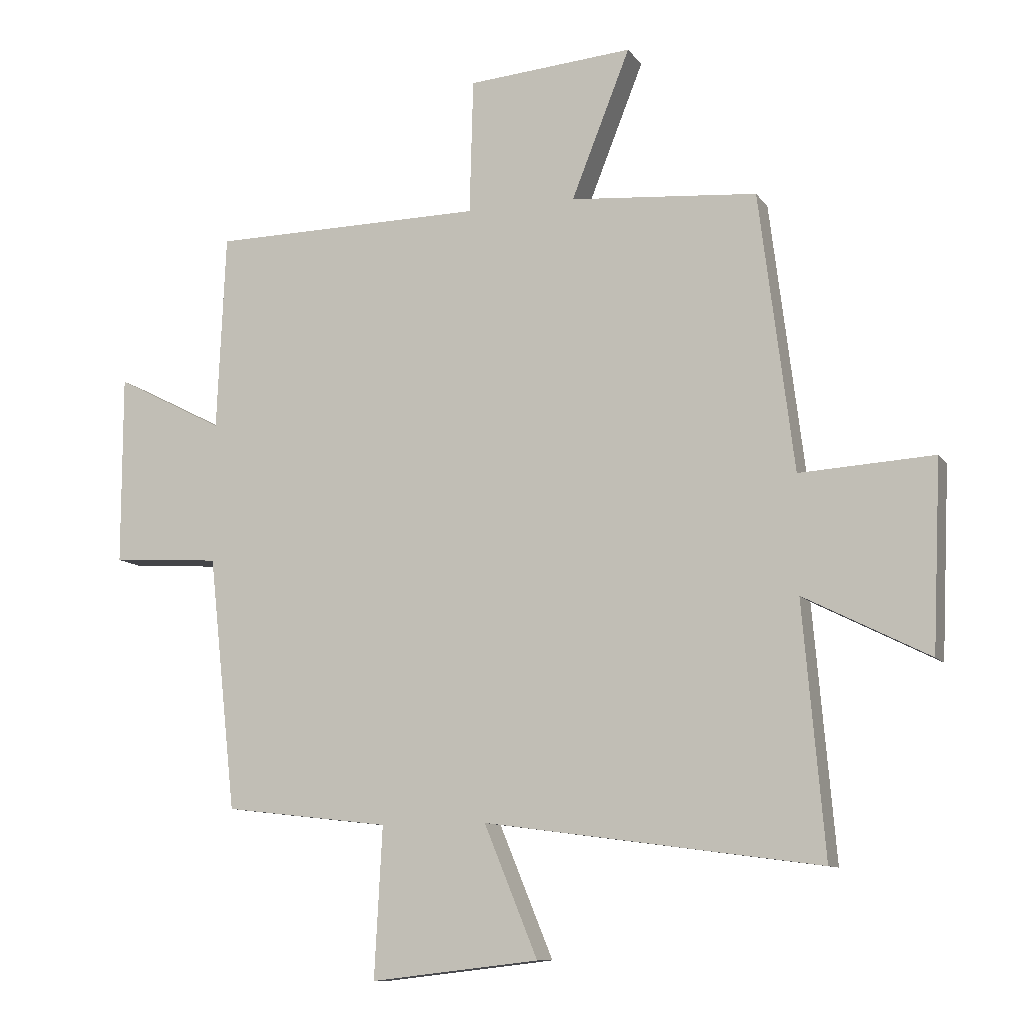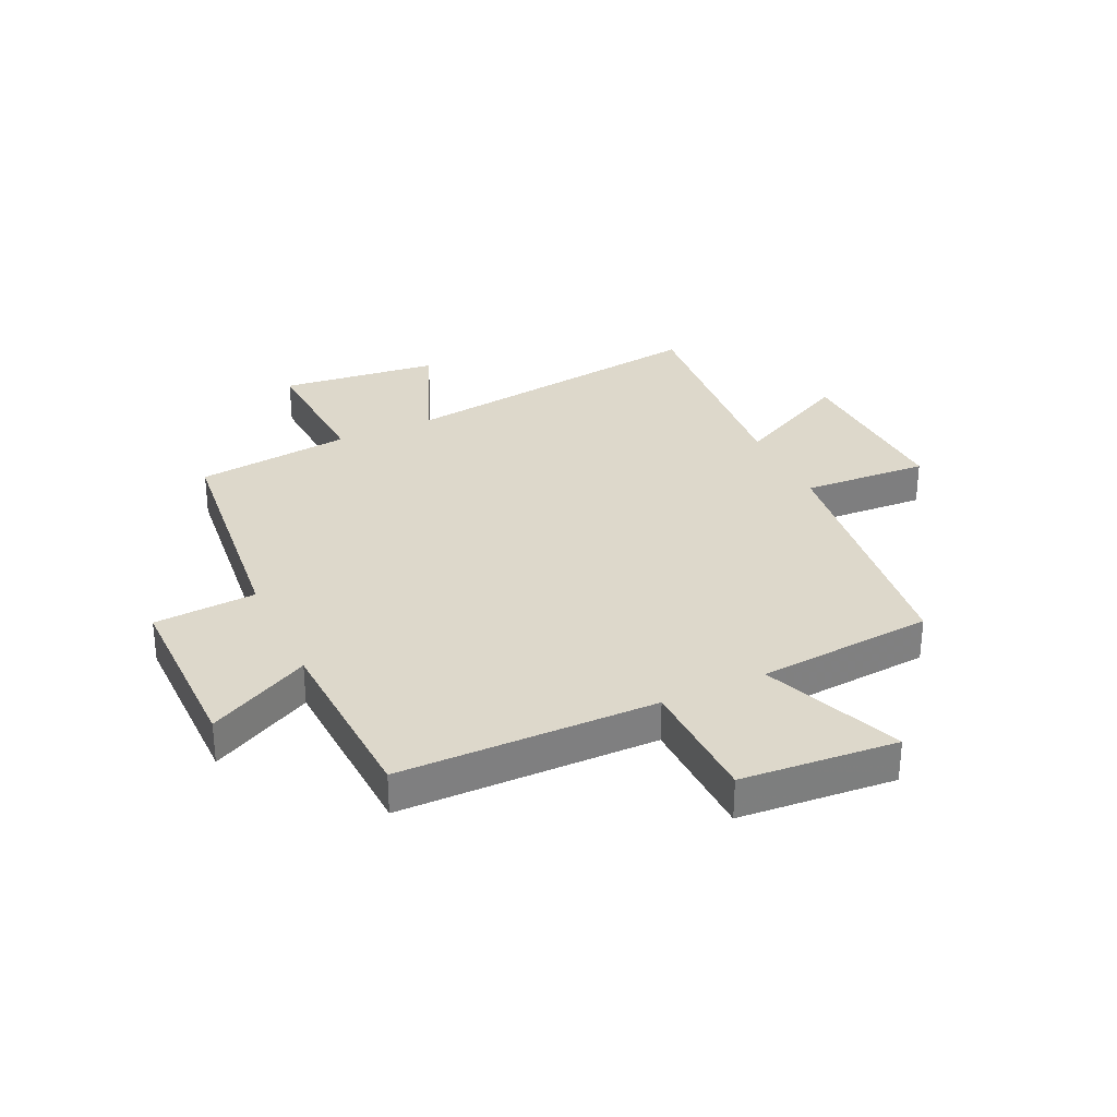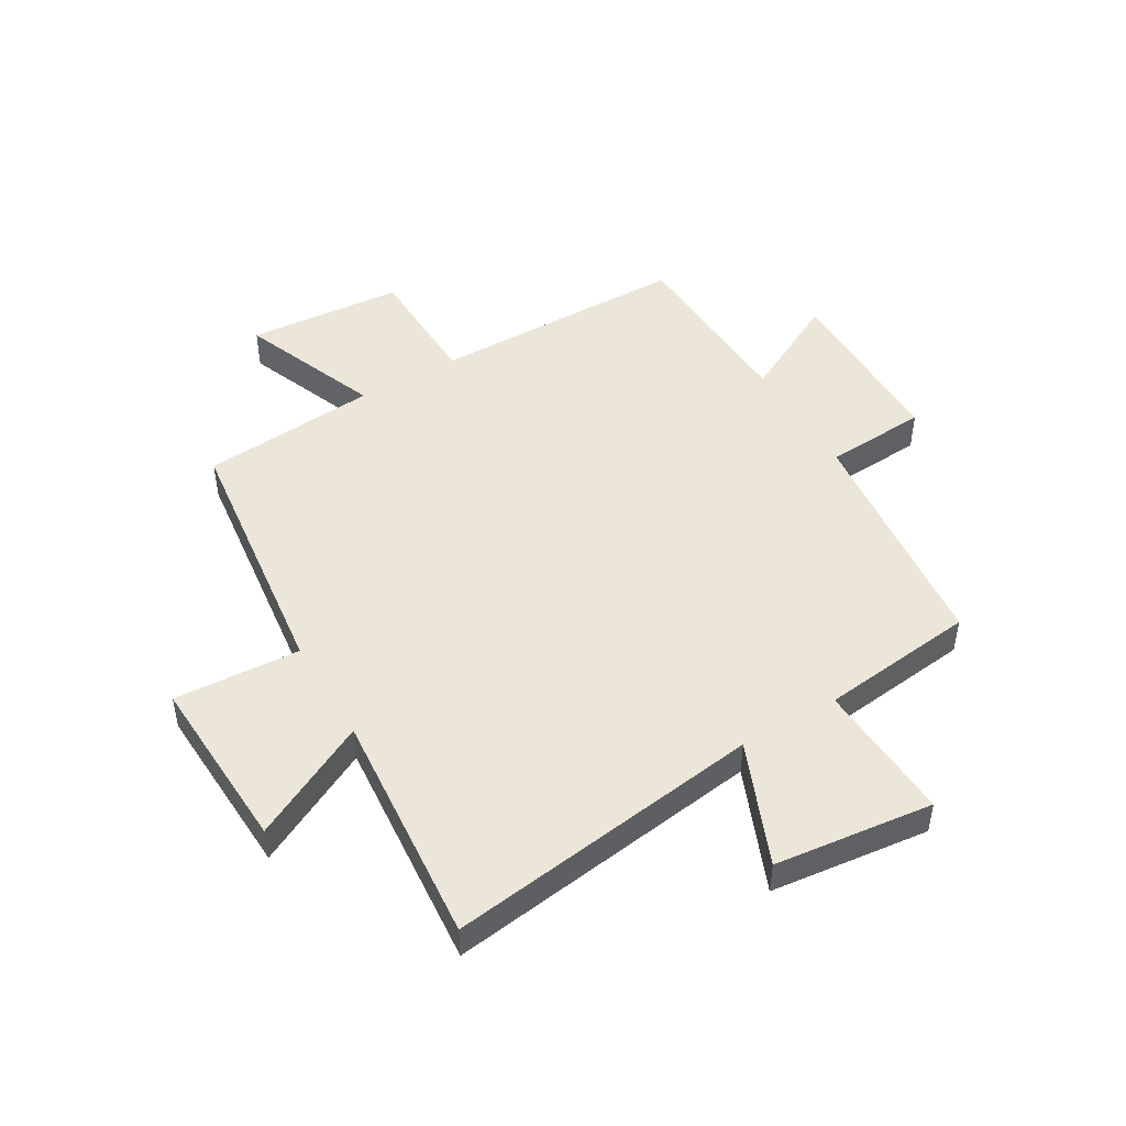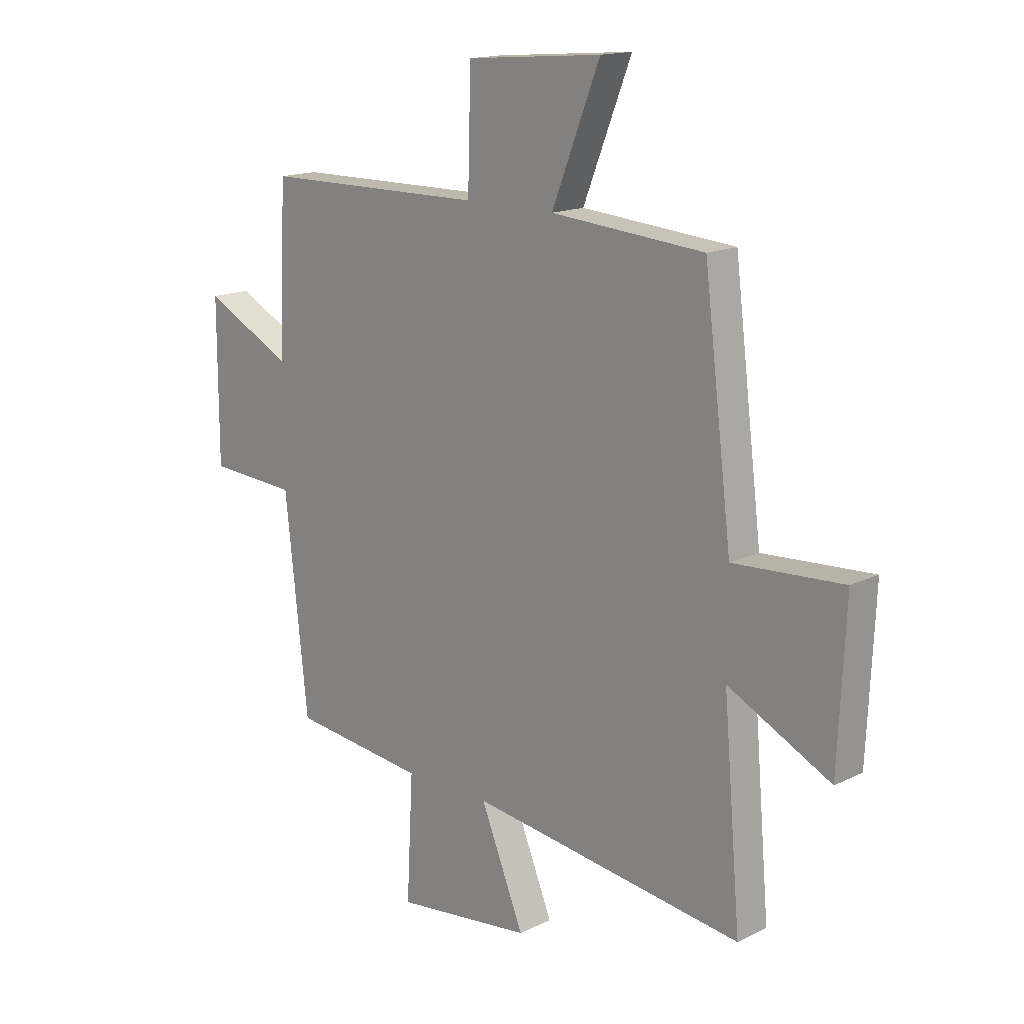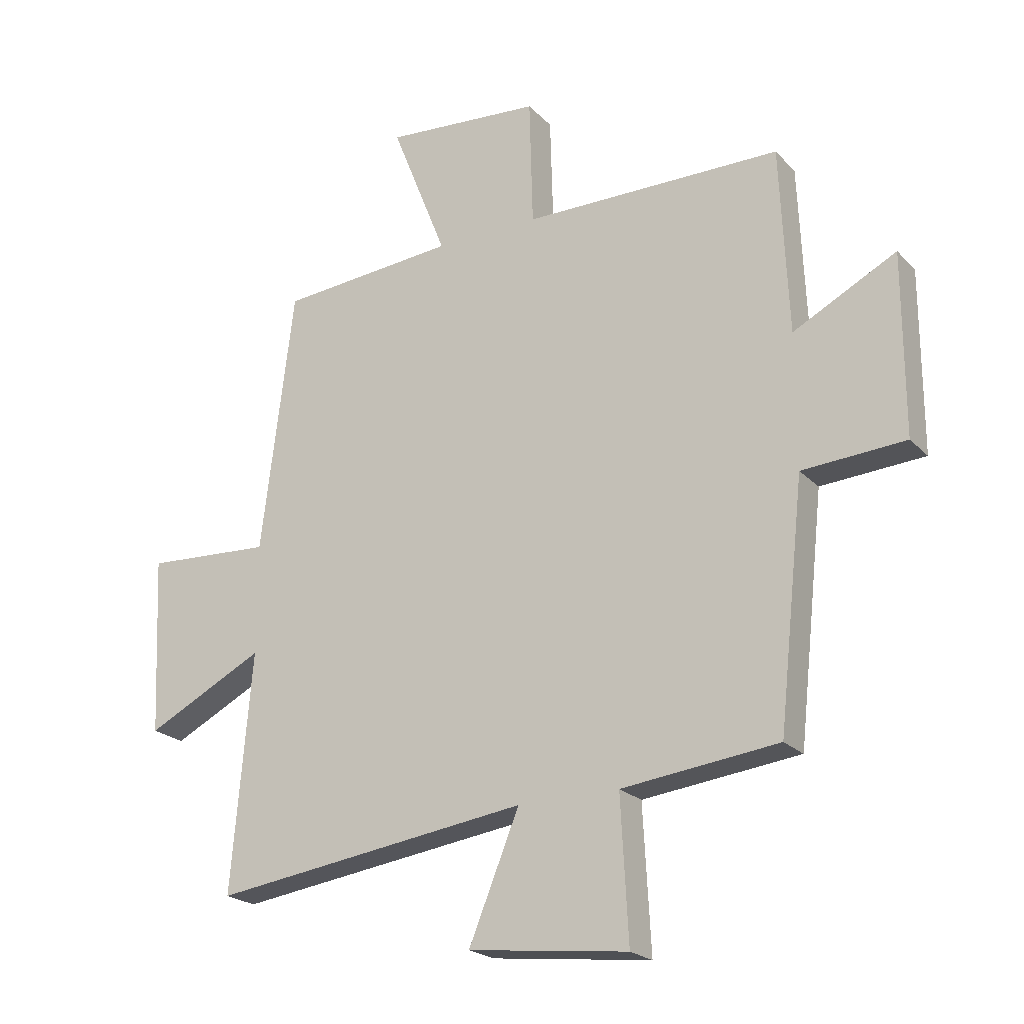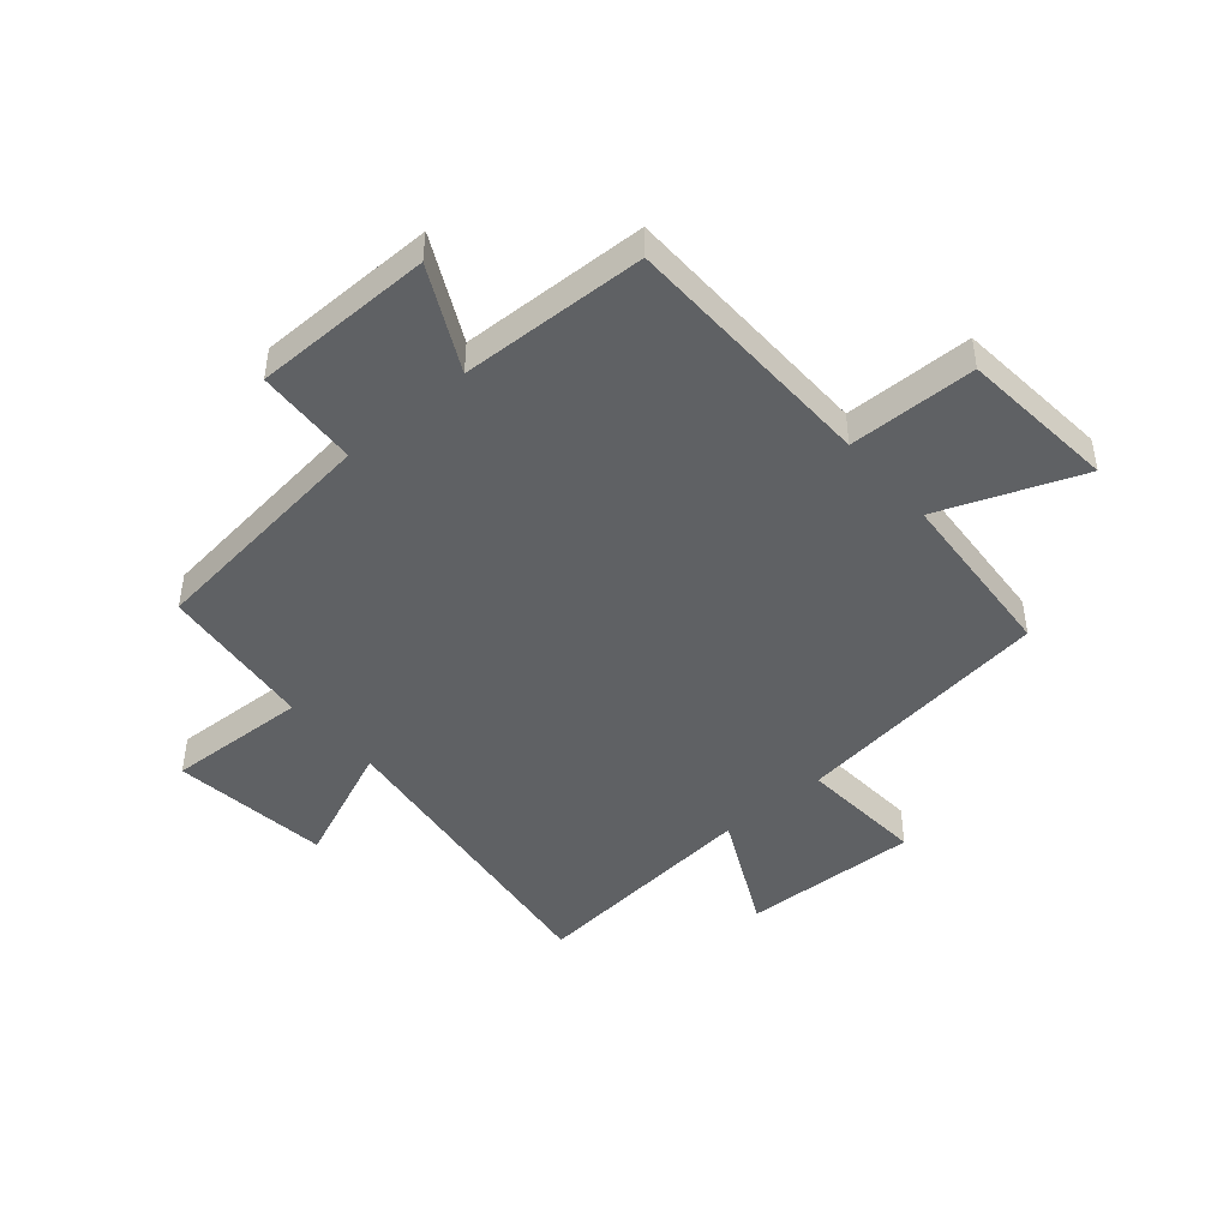
<metadata>
{"format":"obj","ext":"obj","renderer":"f3d","projection":"perspective","resolution":1024,"background":"white","views":[{"elev":-10.3,"azim":20.6,"up":"+Z"},{"elev":31.2,"azim":-25.1,"up":"+Y"},{"elev":47.9,"azim":149.5,"up":"+Y"},{"elev":15.7,"azim":44.3,"up":"+Z"},{"elev":-22.1,"azim":-149.0,"up":"+Z"},{"elev":-45.5,"azim":-48.9,"up":"+Y"}]}
</metadata>
<code>
v -0.455 0.07 -0.469
v -0.5 0.07 -0.056
v -0.677 0.07 -0.045
v -0.677 0.07 0.265
v -0.5 0.07 0.174
v -0.486 0.07 0.495
v -0.041 0.07 0.5
v -0.035 0.07 0.72
v 0.235 0.07 0.742
v 0.139 0.07 0.5
v 0.444 0.07 0.475
v 0.5 0.07 0.023
v 0.718 0.07 0.036
v 0.704 0.07 -0.27
v 0.5 0.07 -0.167
v 0.535 0.07 -0.574
v -0.012 0.07 -0.5
v 0.075 0.07 -0.712
v -0.199 0.07 -0.744
v -0.186 0.07 -0.5
v -0.455 0 -0.469
v -0.5 0 -0.056
v -0.677 0 -0.045
v -0.677 0 0.265
v -0.5 0 0.174
v -0.486 0 0.495
v -0.041 0 0.5
v -0.035 0 0.72
v 0.235 0 0.742
v 0.139 0 0.5
v 0.444 0 0.475
v 0.5 0 0.023
v 0.718 0 0.036
v 0.704 0 -0.27
v 0.5 0 -0.167
v 0.535 0 -0.574
v -0.012 0 -0.5
v 0.075 0 -0.712
v -0.199 0 -0.744
v -0.186 0 -0.5
f 17 18 19 20
f 17 20 1 2
f 15 16 17 2
f 12 13 14 15
f 10 11 12 15
f 10 15 2
f 7 8 9 10
f 5 6 7 10
f 5 10 2 3
f 3 4 5
f 40 39 38 37
f 22 21 40 37
f 22 37 36 35
f 35 34 33 32
f 35 32 31 30
f 22 35 30
f 30 29 28 27
f 30 27 26 25
f 23 22 30 25
f 25 24 23
f 1 21 22 2
f 2 22 23 3
f 3 23 24 4
f 4 24 25 5
f 5 25 26 6
f 6 26 27 7
f 7 27 28 8
f 8 28 29 9
f 9 29 30 10
f 10 30 31 11
f 11 31 32 12
f 12 32 33 13
f 13 33 34 14
f 14 34 35 15
f 15 35 36 16
f 16 36 37 17
f 17 37 38 18
f 18 38 39 19
f 19 39 40 20
f 20 40 21 1

</code>
